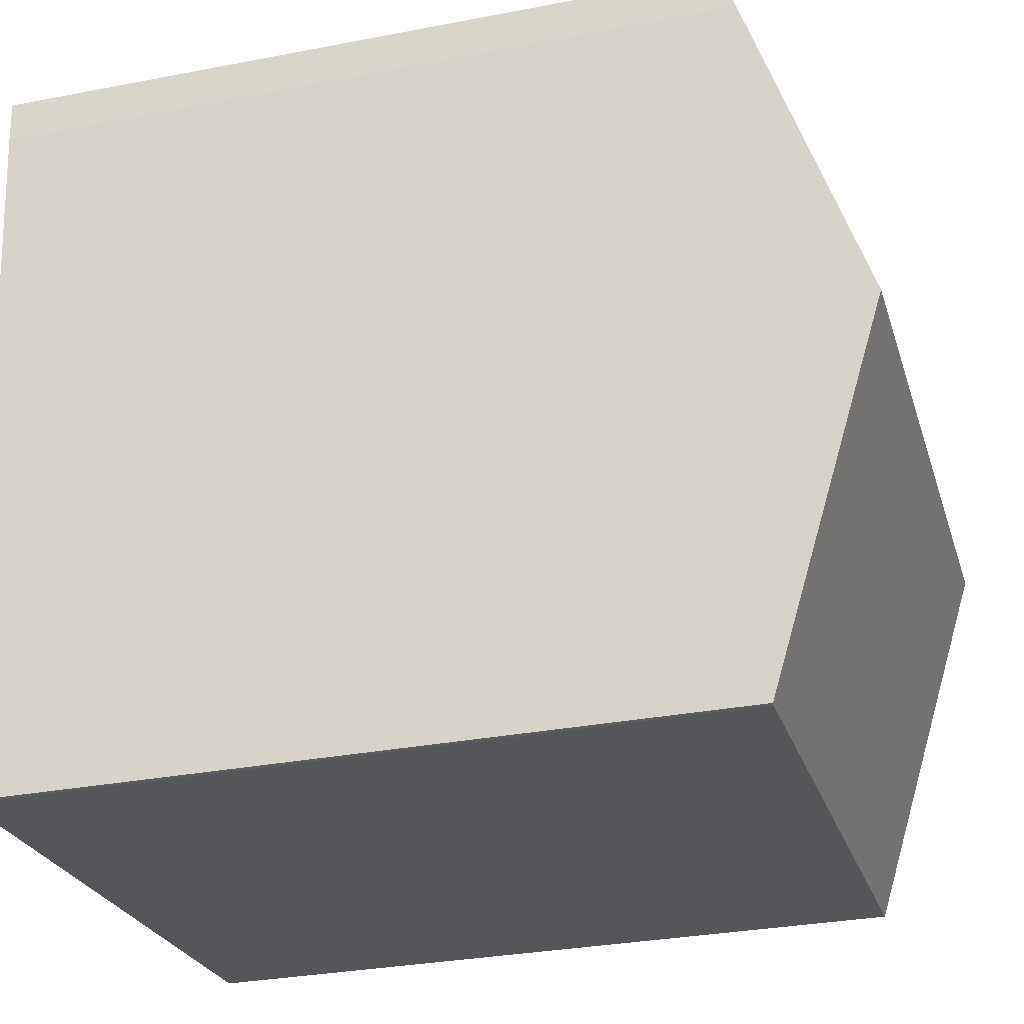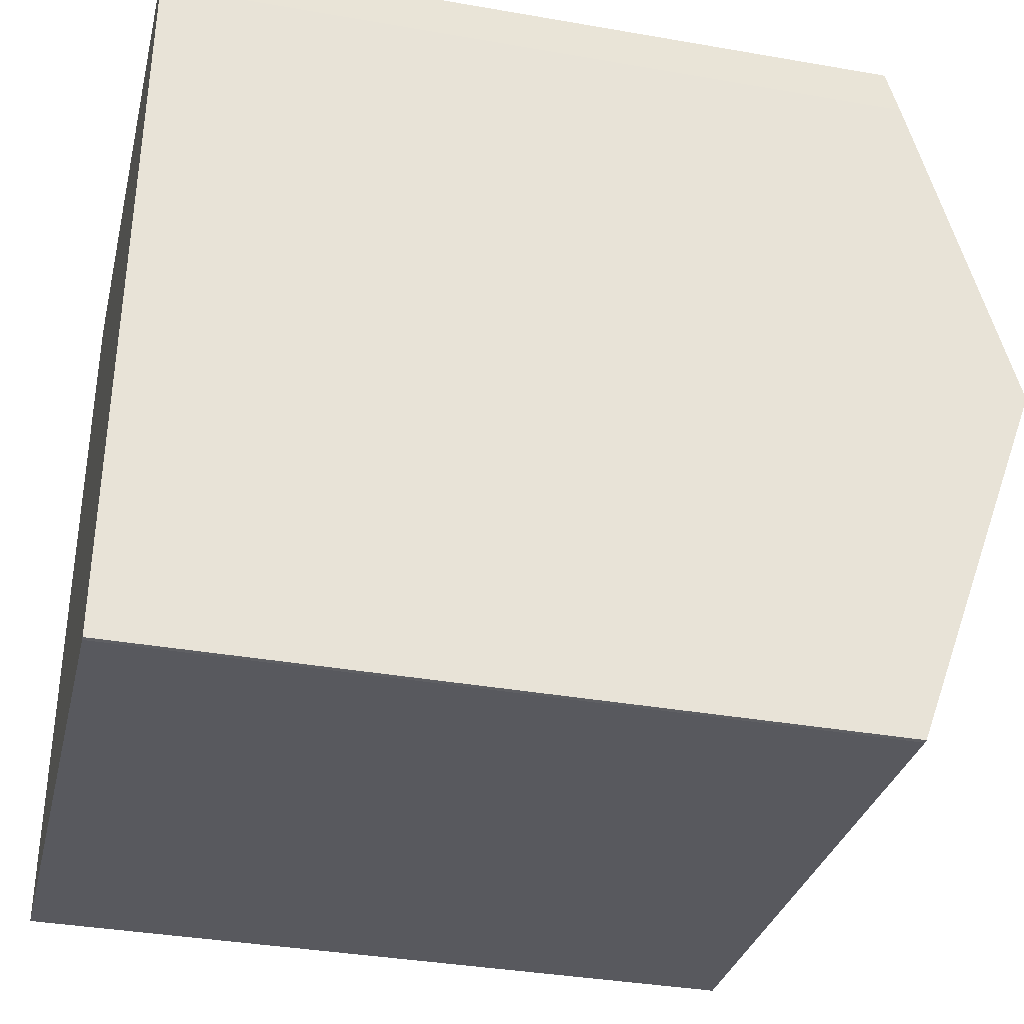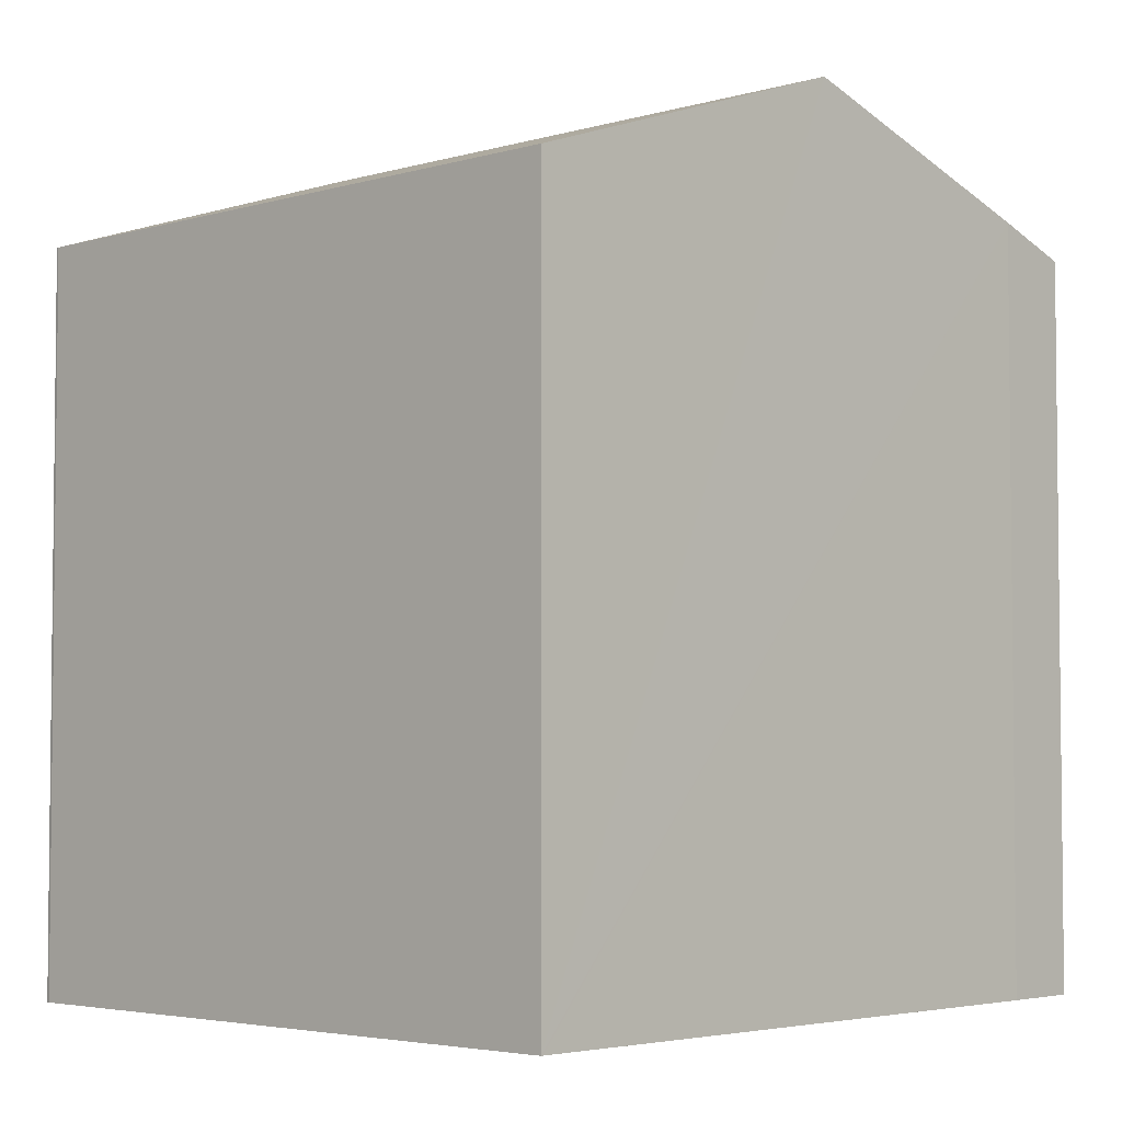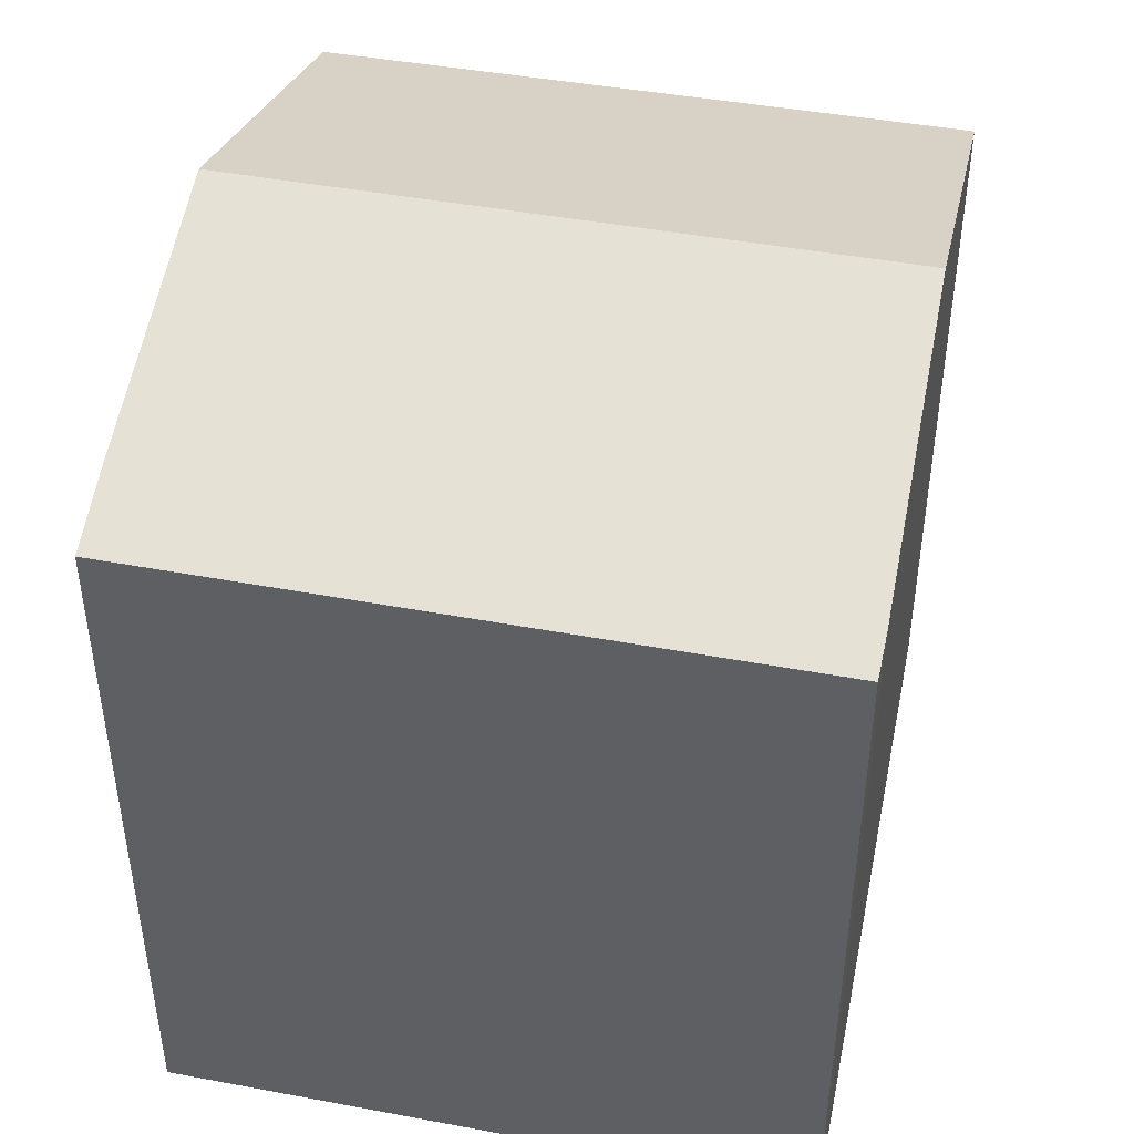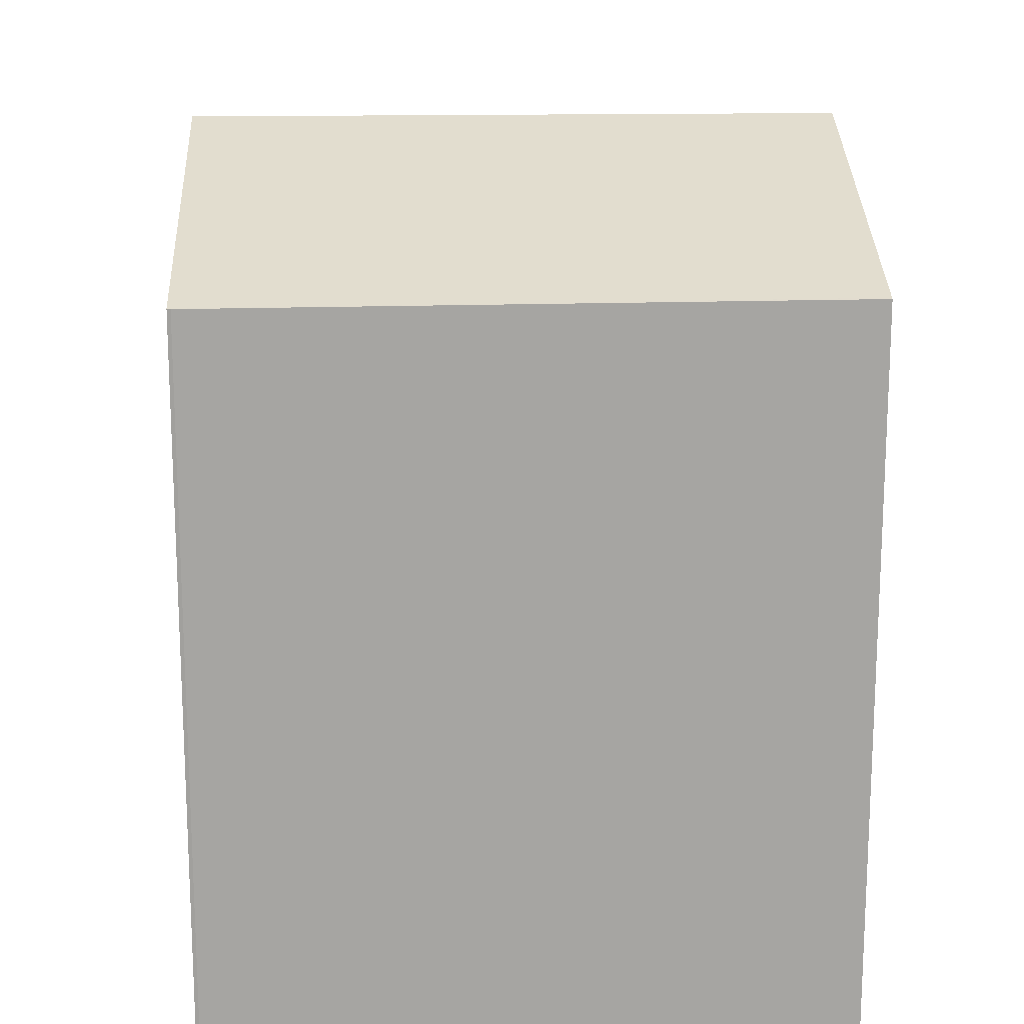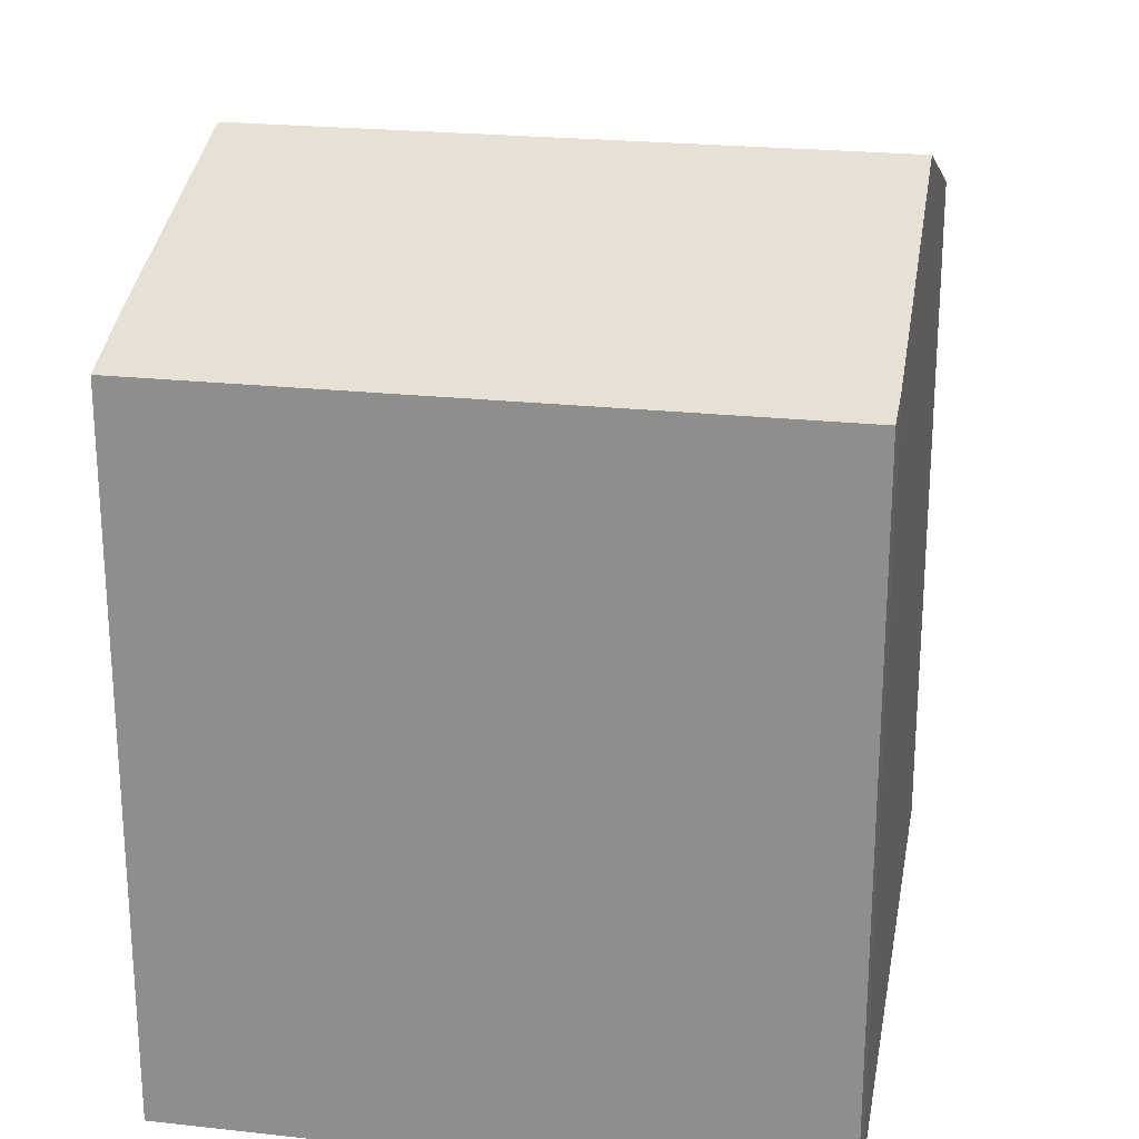
<metadata>
{"format":"obj","ext":"obj","renderer":"f3d","projection":"perspective","resolution":1024,"background":"white","views":[{"elev":-31.1,"azim":105.4,"up":"+Z"},{"elev":-36.1,"azim":77.1,"up":"+Z"},{"elev":-3.9,"azim":-130.7,"up":"+Y"},{"elev":44.9,"azim":17.6,"up":"+Y"},{"elev":16.5,"azim":-177.0,"up":"+Y"},{"elev":23.1,"azim":16.0,"up":"+Y"}]}
</metadata>
<code>
v  13.1 13.49 11.41
v  1.225 13.24 13.31
v  13.15 13.24 12.18
v  1.055 13.74 11.79
v  12.49 15.45 5.497
v  0.593 15.45 6.62
v  0.004 13.28 0.043
v  11.8 13.22 -1.226
v  11.73 13.22 -1.233
v  0 13.26 8.12e-16
v  0 0 0
v  11.73 7.55e-17 -1.233
v  11.8 7.507e-17 -1.226
v  0.004 -2.633e-18 0.043
v  1.055 -7.219e-16 11.79
v  0.593 -4.054e-16 6.62
v  1.225 -8.148e-16 13.31
v  13.15 -7.459e-16 12.18
v  13.1 -6.985e-16 11.41
v  12.49 -3.366e-16 5.497
g defaultobject
f 1 2 3
f 2 1 4
f 4 1 5
f 4 5 6
f 7 5 8
f 5 7 6
f 7 8 9
f 7 9 10
f 9 11 10
f 11 9 12
f 13 9 8
f 9 13 12
f 11 7 10
f 7 11 6
f 6 11 4
f 4 11 14
f 4 14 15
f 15 14 16
f 15 2 4
f 2 15 17
f 17 3 2
f 3 17 18
f 3 19 1
f 19 3 18
f 19 5 1
f 5 19 8
f 8 19 13
f 13 19 20
f 15 18 17
f 18 15 19
f 19 15 20
f 20 15 16
f 20 16 14
f 20 14 13
f 13 14 11
f 13 11 12

</code>
